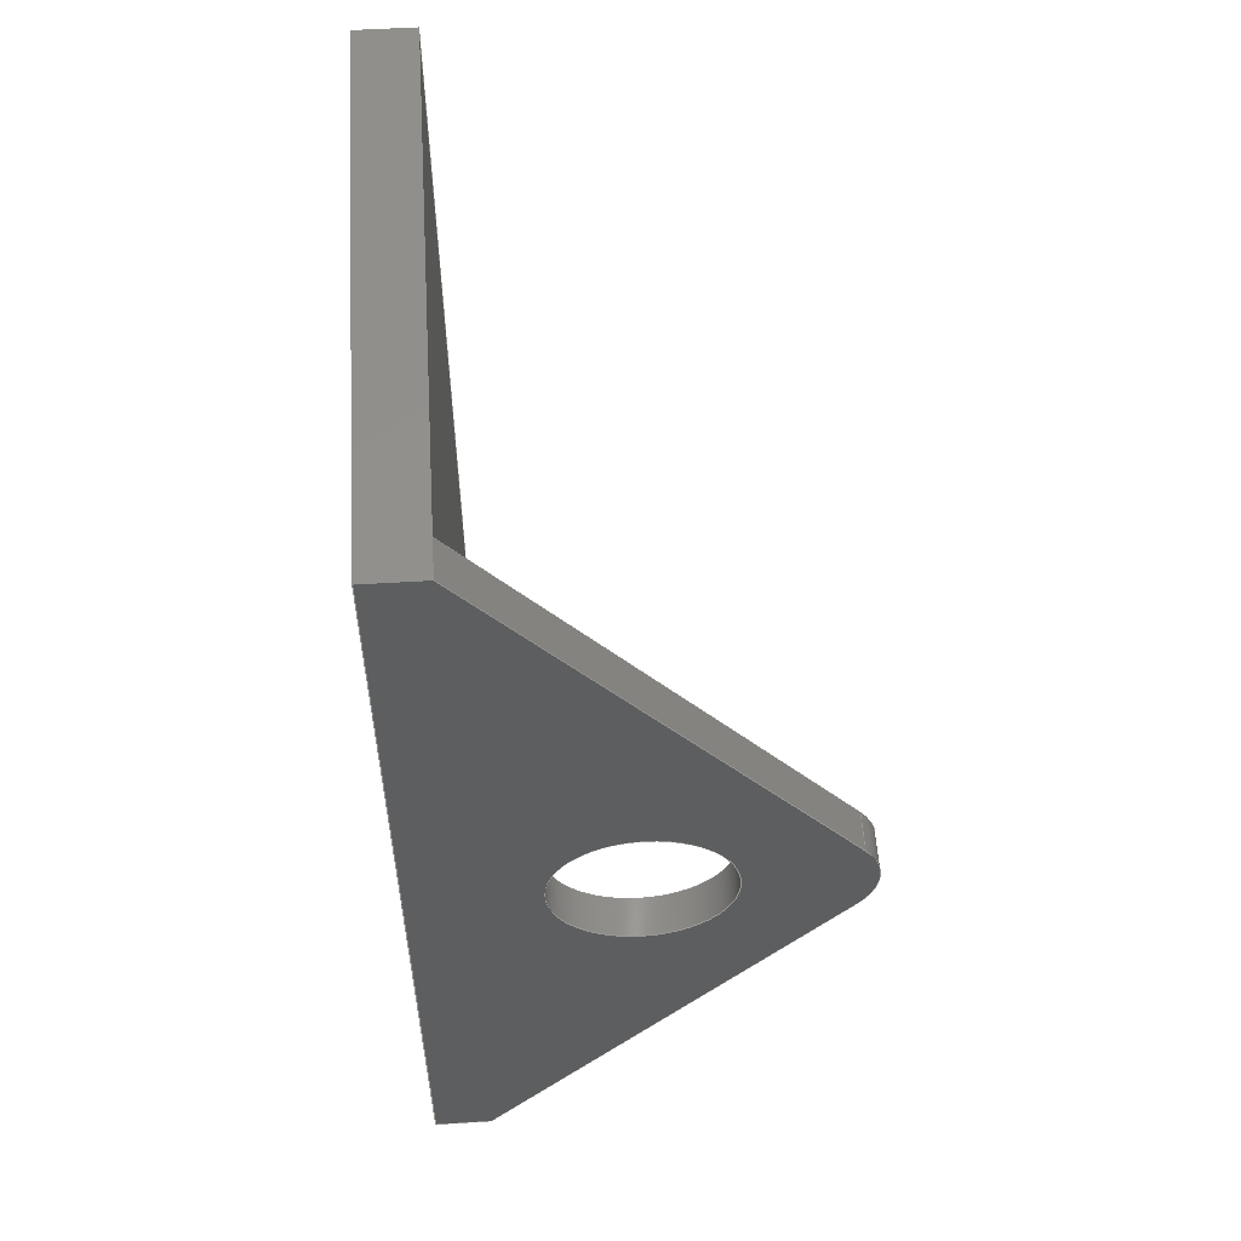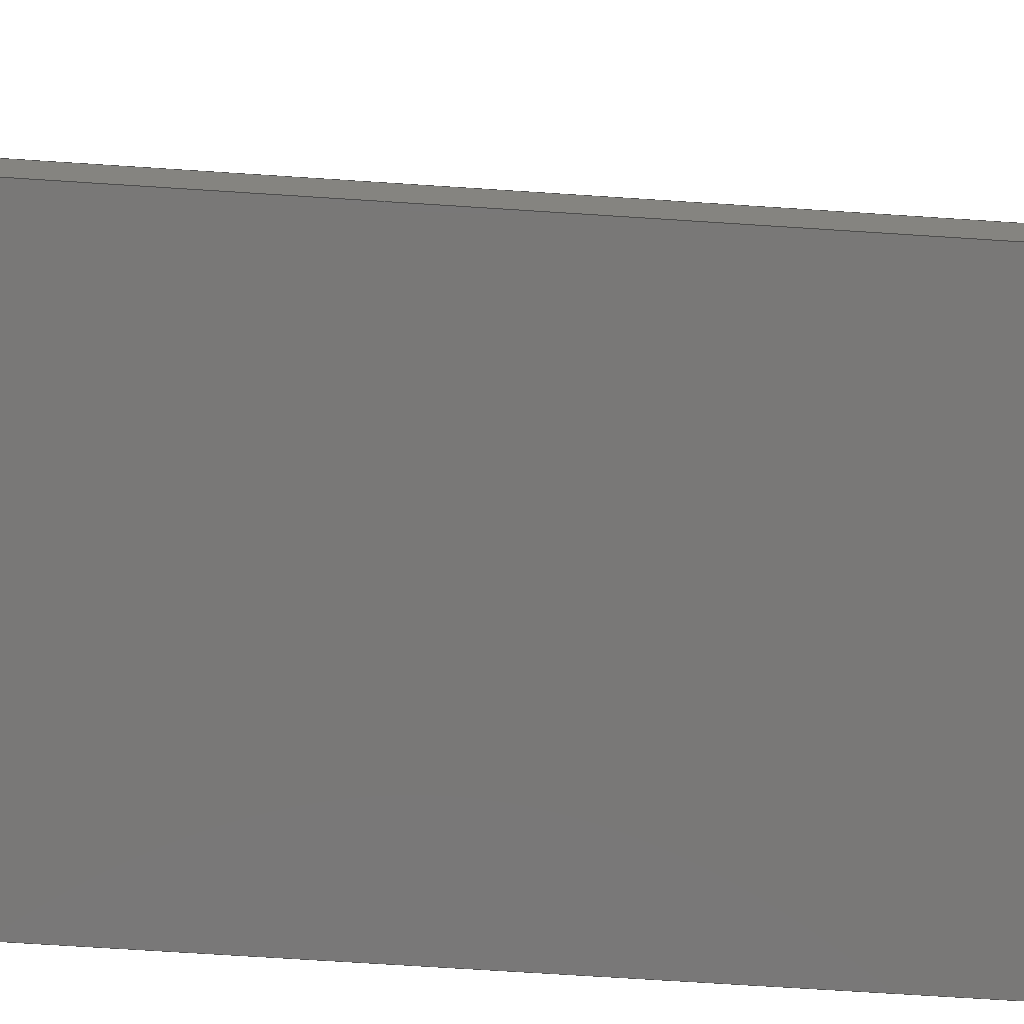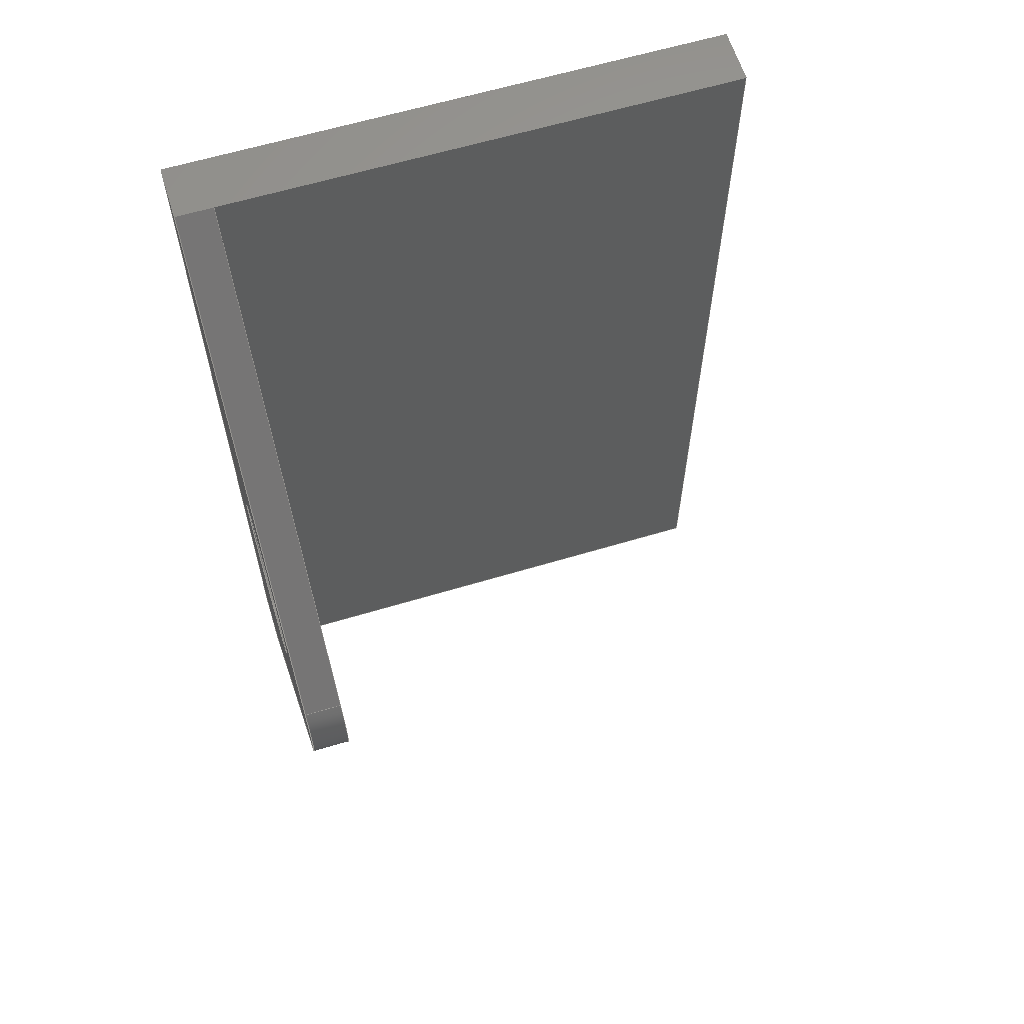
<metadata>
{"format":"step","ext":"step","renderer":"f3d","projection":"perspective","resolution":1024,"background":"white","views":[{"elev":55.3,"azim":86.3,"up":"+Z"},{"elev":-71.2,"azim":-93.7,"up":"+Y"},{"elev":62.0,"azim":163.0,"up":"+Z"}]}
</metadata>
<code>
ISO-10303-21;
DATA;
#1=MECHANICAL_DESIGN_GEOMETRIC_PRESENTATION_REPRESENTATION('',(#4),#329);
#2=SHAPE_REPRESENTATION_RELATIONSHIP('SRR','None',#336,#3);
#3=ADVANCED_BREP_SHAPE_REPRESENTATION('',(#5),#328);
#4=STYLED_ITEM('',(#346),#5);
#5=MANIFOLD_SOLID_BREP('Body1',#191);
#6=FACE_BOUND('',#35,.T.);
#7=FACE_BOUND('',#37,.T.);
#8=CIRCLE('',#211,2.25);
#9=CIRCLE('',#212,2.25);
#10=CIRCLE('',#214,2);
#11=CIRCLE('',#215,2);
#12=CYLINDRICAL_SURFACE('',#210,2.25);
#13=CYLINDRICAL_SURFACE('',#213,2);
#14=FACE_OUTER_BOUND('',#25,.T.);
#15=FACE_OUTER_BOUND('',#26,.T.);
#16=FACE_OUTER_BOUND('',#27,.T.);
#17=FACE_OUTER_BOUND('',#28,.T.);
#18=FACE_OUTER_BOUND('',#29,.T.);
#19=FACE_OUTER_BOUND('',#30,.T.);
#20=FACE_OUTER_BOUND('',#31,.T.);
#21=FACE_OUTER_BOUND('',#32,.T.);
#22=FACE_OUTER_BOUND('',#33,.T.);
#23=FACE_OUTER_BOUND('',#34,.T.);
#24=FACE_OUTER_BOUND('',#36,.T.);
#25=EDGE_LOOP('',(#121,#122,#123,#124));
#26=EDGE_LOOP('',(#125,#126,#127,#128,#129));
#27=EDGE_LOOP('',(#130,#131,#132,#133));
#28=EDGE_LOOP('',(#134,#135,#136,#137,#138));
#29=EDGE_LOOP('',(#139,#140,#141,#142));
#30=EDGE_LOOP('',(#143,#144,#145,#146));
#31=EDGE_LOOP('',(#147,#148,#149,#150));
#32=EDGE_LOOP('',(#151,#152,#153,#154));
#33=EDGE_LOOP('',(#155,#156,#157,#158));
#34=EDGE_LOOP('',(#159,#160,#161,#162,#163,#164));
#35=EDGE_LOOP('',(#165));
#36=EDGE_LOOP('',(#166,#167,#168,#169));
#37=EDGE_LOOP('',(#170));
#38=LINE('',#277,#59);
#39=LINE('',#279,#60);
#40=LINE('',#281,#61);
#41=LINE('',#282,#62);
#42=LINE('',#286,#63);
#43=LINE('',#287,#64);
#44=LINE('',#289,#65);
#45=LINE('',#290,#66);
#46=LINE('',#293,#67);
#47=LINE('',#295,#68);
#48=LINE('',#296,#69);
#49=LINE('',#299,#70);
#50=LINE('',#300,#71);
#51=LINE('',#301,#72);
#52=LINE('',#307,#73);
#53=LINE('',#314,#74);
#54=LINE('',#317,#75);
#55=LINE('',#319,#76);
#56=LINE('',#320,#77);
#57=LINE('',#322,#78);
#58=LINE('',#323,#79);
#59=VECTOR('',#224,1);
#60=VECTOR('',#225,1);
#61=VECTOR('',#226,1);
#62=VECTOR('',#227,1);
#63=VECTOR('',#230,1);
#64=VECTOR('',#231,1);
#65=VECTOR('',#232,1);
#66=VECTOR('',#233,1);
#67=VECTOR('',#236,1);
#68=VECTOR('',#237,1);
#69=VECTOR('',#238,1);
#70=VECTOR('',#241,1);
#71=VECTOR('',#242,1);
#72=VECTOR('',#243,1);
#73=VECTOR('',#250,2.25);
#74=VECTOR('',#257,1);
#75=VECTOR('',#260,1);
#76=VECTOR('',#263,1);
#77=VECTOR('',#264,1);
#78=VECTOR('',#267,1);
#79=VECTOR('',#268,1);
#80=VERTEX_POINT('',#275);
#81=VERTEX_POINT('',#276);
#82=VERTEX_POINT('',#278);
#83=VERTEX_POINT('',#280);
#84=VERTEX_POINT('',#284);
#85=VERTEX_POINT('',#285);
#86=VERTEX_POINT('',#288);
#87=VERTEX_POINT('',#292);
#88=VERTEX_POINT('',#294);
#89=VERTEX_POINT('',#298);
#90=VERTEX_POINT('',#304);
#91=VERTEX_POINT('',#306);
#92=VERTEX_POINT('',#310);
#93=VERTEX_POINT('',#311);
#94=VERTEX_POINT('',#313);
#95=VERTEX_POINT('',#315);
#96=EDGE_CURVE('',#80,#81,#38,.T.);
#97=EDGE_CURVE('',#80,#82,#39,.T.);
#98=EDGE_CURVE('',#83,#82,#40,.T.);
#99=EDGE_CURVE('',#81,#83,#41,.T.);
#100=EDGE_CURVE('',#84,#85,#42,.T.);
#101=EDGE_CURVE('',#84,#81,#43,.T.);
#102=EDGE_CURVE('',#86,#83,#44,.T.);
#103=EDGE_CURVE('',#85,#86,#45,.T.);
#104=EDGE_CURVE('',#85,#87,#46,.T.);
#105=EDGE_CURVE('',#88,#86,#47,.T.);
#106=EDGE_CURVE('',#87,#88,#48,.T.);
#107=EDGE_CURVE('',#87,#89,#49,.T.);
#108=EDGE_CURVE('',#82,#88,#50,.T.);
#109=EDGE_CURVE('',#89,#80,#51,.T.);
#110=EDGE_CURVE('',#90,#90,#8,.T.);
#111=EDGE_CURVE('',#90,#91,#52,.T.);
#112=EDGE_CURVE('',#91,#91,#9,.T.);
#113=EDGE_CURVE('',#92,#93,#10,.T.);
#114=EDGE_CURVE('',#92,#94,#53,.T.);
#115=EDGE_CURVE('',#95,#94,#11,.T.);
#116=EDGE_CURVE('',#93,#95,#54,.T.);
#117=EDGE_CURVE('',#84,#93,#55,.T.);
#118=EDGE_CURVE('',#81,#95,#56,.T.);
#119=EDGE_CURVE('',#89,#92,#57,.T.);
#120=EDGE_CURVE('',#94,#80,#58,.T.);
#121=ORIENTED_EDGE('',*,*,#96,.F.);
#122=ORIENTED_EDGE('',*,*,#97,.T.);
#123=ORIENTED_EDGE('',*,*,#98,.F.);
#124=ORIENTED_EDGE('',*,*,#99,.F.);
#125=ORIENTED_EDGE('',*,*,#100,.F.);
#126=ORIENTED_EDGE('',*,*,#101,.T.);
#127=ORIENTED_EDGE('',*,*,#99,.T.);
#128=ORIENTED_EDGE('',*,*,#102,.F.);
#129=ORIENTED_EDGE('',*,*,#103,.F.);
#130=ORIENTED_EDGE('',*,*,#104,.F.);
#131=ORIENTED_EDGE('',*,*,#103,.T.);
#132=ORIENTED_EDGE('',*,*,#105,.F.);
#133=ORIENTED_EDGE('',*,*,#106,.F.);
#134=ORIENTED_EDGE('',*,*,#107,.F.);
#135=ORIENTED_EDGE('',*,*,#106,.T.);
#136=ORIENTED_EDGE('',*,*,#108,.F.);
#137=ORIENTED_EDGE('',*,*,#97,.F.);
#138=ORIENTED_EDGE('',*,*,#109,.F.);
#139=ORIENTED_EDGE('',*,*,#108,.T.);
#140=ORIENTED_EDGE('',*,*,#105,.T.);
#141=ORIENTED_EDGE('',*,*,#102,.T.);
#142=ORIENTED_EDGE('',*,*,#98,.T.);
#143=ORIENTED_EDGE('',*,*,#110,.F.);
#144=ORIENTED_EDGE('',*,*,#111,.T.);
#145=ORIENTED_EDGE('',*,*,#112,.F.);
#146=ORIENTED_EDGE('',*,*,#111,.F.);
#147=ORIENTED_EDGE('',*,*,#113,.F.);
#148=ORIENTED_EDGE('',*,*,#114,.T.);
#149=ORIENTED_EDGE('',*,*,#115,.F.);
#150=ORIENTED_EDGE('',*,*,#116,.F.);
#151=ORIENTED_EDGE('',*,*,#117,.T.);
#152=ORIENTED_EDGE('',*,*,#116,.T.);
#153=ORIENTED_EDGE('',*,*,#118,.F.);
#154=ORIENTED_EDGE('',*,*,#101,.F.);
#155=ORIENTED_EDGE('',*,*,#119,.F.);
#156=ORIENTED_EDGE('',*,*,#109,.T.);
#157=ORIENTED_EDGE('',*,*,#120,.F.);
#158=ORIENTED_EDGE('',*,*,#114,.F.);
#159=ORIENTED_EDGE('',*,*,#119,.T.);
#160=ORIENTED_EDGE('',*,*,#113,.T.);
#161=ORIENTED_EDGE('',*,*,#117,.F.);
#162=ORIENTED_EDGE('',*,*,#100,.T.);
#163=ORIENTED_EDGE('',*,*,#104,.T.);
#164=ORIENTED_EDGE('',*,*,#107,.T.);
#165=ORIENTED_EDGE('',*,*,#112,.T.);
#166=ORIENTED_EDGE('',*,*,#120,.T.);
#167=ORIENTED_EDGE('',*,*,#96,.T.);
#168=ORIENTED_EDGE('',*,*,#118,.T.);
#169=ORIENTED_EDGE('',*,*,#115,.T.);
#170=ORIENTED_EDGE('',*,*,#110,.T.);
#171=PLANE('',#205);
#172=PLANE('',#206);
#173=PLANE('',#207);
#174=PLANE('',#208);
#175=PLANE('',#209);
#176=PLANE('',#216);
#177=PLANE('',#217);
#178=PLANE('',#218);
#179=PLANE('',#219);
#180=ADVANCED_FACE('',(#14),#171,.T.);
#181=ADVANCED_FACE('',(#15),#172,.T.);
#182=ADVANCED_FACE('',(#16),#173,.T.);
#183=ADVANCED_FACE('',(#17),#174,.T.);
#184=ADVANCED_FACE('',(#18),#175,.T.);
#185=ADVANCED_FACE('',(#19),#12,.F.);
#186=ADVANCED_FACE('',(#20),#13,.T.);
#187=ADVANCED_FACE('',(#21),#176,.T.);
#188=ADVANCED_FACE('',(#22),#177,.T.);
#189=ADVANCED_FACE('',(#23,#6),#178,.T.);
#190=ADVANCED_FACE('',(#24,#7),#179,.F.);
#191=CLOSED_SHELL('',(#180,#181,#182,#183,#184,#185,#186,#187,#188,#189,
#190));
#192=DERIVED_UNIT_ELEMENT(#194,1);
#193=DERIVED_UNIT_ELEMENT(#331,3);
#194=(
MASS_UNIT()
NAMED_UNIT(*)
SI_UNIT(.KILO.,.GRAM.)
);
#195=DERIVED_UNIT((#192,#193));
#196=MEASURE_REPRESENTATION_ITEM('density measure',
POSITIVE_RATIO_MEASURE(7850),#195);
#197=PROPERTY_DEFINITION_REPRESENTATION(#202,#199);
#198=PROPERTY_DEFINITION_REPRESENTATION(#203,#200);
#199=REPRESENTATION('material name',(#201),#328);
#200=REPRESENTATION('density',(#196),#328);
#201=DESCRIPTIVE_REPRESENTATION_ITEM('Steel','Steel');
#202=PROPERTY_DEFINITION('material property','material name',#338);
#203=PROPERTY_DEFINITION('material property','density of part',#338);
#204=AXIS2_PLACEMENT_3D('placement',#273,#220,#221);
#205=AXIS2_PLACEMENT_3D('',#274,#222,#223);
#206=AXIS2_PLACEMENT_3D('',#283,#228,#229);
#207=AXIS2_PLACEMENT_3D('',#291,#234,#235);
#208=AXIS2_PLACEMENT_3D('',#297,#239,#240);
#209=AXIS2_PLACEMENT_3D('',#302,#244,#245);
#210=AXIS2_PLACEMENT_3D('',#303,#246,#247);
#211=AXIS2_PLACEMENT_3D('',#305,#248,#249);
#212=AXIS2_PLACEMENT_3D('',#308,#251,#252);
#213=AXIS2_PLACEMENT_3D('',#309,#253,#254);
#214=AXIS2_PLACEMENT_3D('',#312,#255,#256);
#215=AXIS2_PLACEMENT_3D('',#316,#258,#259);
#216=AXIS2_PLACEMENT_3D('',#318,#261,#262);
#217=AXIS2_PLACEMENT_3D('',#321,#265,#266);
#218=AXIS2_PLACEMENT_3D('',#324,#269,#270);
#219=AXIS2_PLACEMENT_3D('',#325,#271,#272);
#220=DIRECTION('axis',(0,0,1));
#221=DIRECTION('refdir',(1,0,0));
#222=DIRECTION('center_axis',(0,1,0));
#223=DIRECTION('ref_axis',(0,0,-1));
#224=DIRECTION('',(0,0,1));
#225=DIRECTION('',(-1,0,0));
#226=DIRECTION('',(0,0,-1));
#227=DIRECTION('',(-1,0,0));
#228=DIRECTION('center_axis',(0,0,1));
#229=DIRECTION('ref_axis',(0,1,0));
#230=DIRECTION('',(0,-1,0));
#231=DIRECTION('',(-1,0,0));
#232=DIRECTION('',(0,1,0));
#233=DIRECTION('',(-1,0,0));
#234=DIRECTION('center_axis',(0,-1,0));
#235=DIRECTION('ref_axis',(0,0,1));
#236=DIRECTION('',(0,0,-1));
#237=DIRECTION('',(0,0,1));
#238=DIRECTION('',(-1,0,0));
#239=DIRECTION('center_axis',(0,0,-1));
#240=DIRECTION('ref_axis',(0,-1,0));
#241=DIRECTION('',(0,1,0));
#242=DIRECTION('',(0,-1,0));
#243=DIRECTION('',(-1,0,0));
#244=DIRECTION('center_axis',(-1,0,0));
#245=DIRECTION('ref_axis',(0,0,1));
#246=DIRECTION('center_axis',(-1,0,0));
#247=DIRECTION('ref_axis',(0,0,-1));
#248=DIRECTION('center_axis',(1,0,0));
#249=DIRECTION('ref_axis',(0,0,-1));
#250=DIRECTION('',(1,0,0));
#251=DIRECTION('center_axis',(-1,0,0));
#252=DIRECTION('ref_axis',(0,0,-1));
#253=DIRECTION('center_axis',(-1,0,0));
#254=DIRECTION('ref_axis',(0,0.7809,-0.6247));
#255=DIRECTION('center_axis',(1,0,0));
#256=DIRECTION('ref_axis',(0,0.7809,-0.6247));
#257=DIRECTION('',(-1,0,0));
#258=DIRECTION('center_axis',(-1,0,0));
#259=DIRECTION('ref_axis',(0,0.7809,-0.6247));
#260=DIRECTION('',(-1,0,0));
#261=DIRECTION('center_axis',(0,0.7809,0.6247));
#262=DIRECTION('ref_axis',(0,0.6247,-0.7809));
#263=DIRECTION('',(0,0.6247,-0.7809));
#264=DIRECTION('',(0,0.6247,-0.7809));
#265=DIRECTION('center_axis',(0,0.7809,-0.6247));
#266=DIRECTION('ref_axis',(0,-0.6247,-0.7809));
#267=DIRECTION('',(0,0.6247,0.7809));
#268=DIRECTION('',(0,-0.6247,-0.7809));
#269=DIRECTION('center_axis',(1,0,0));
#270=DIRECTION('ref_axis',(0,0,-1));
#271=DIRECTION('center_axis',(1,0,0));
#272=DIRECTION('ref_axis',(0,0,-1));
#273=CARTESIAN_POINT('',(0,0,0));
#274=CARTESIAN_POINT('Origin',(0,0,37.5));
#275=CARTESIAN_POINT('',(-1,0,12.5));
#276=CARTESIAN_POINT('',(-1,0,37.5));
#277=CARTESIAN_POINT('',(-1,0,12.5));
#278=CARTESIAN_POINT('',(-15,0,12.5));
#279=CARTESIAN_POINT('',(0,0,12.5));
#280=CARTESIAN_POINT('',(-15,0,37.5));
#281=CARTESIAN_POINT('',(-15,0,12.5));
#282=CARTESIAN_POINT('',(0,0,37.5));
#283=CARTESIAN_POINT('Origin',(0,-1.5,37.5));
#284=CARTESIAN_POINT('',(0,0,37.5));
#285=CARTESIAN_POINT('',(0,-1.5,37.5));
#286=CARTESIAN_POINT('',(0,0,37.5));
#287=CARTESIAN_POINT('',(0,0,37.5));
#288=CARTESIAN_POINT('',(-15,-1.5,37.5));
#289=CARTESIAN_POINT('',(-15,0,37.5));
#290=CARTESIAN_POINT('',(0,-1.5,37.5));
#291=CARTESIAN_POINT('Origin',(0,-1.5,12.5));
#292=CARTESIAN_POINT('',(0,-1.5,12.5));
#293=CARTESIAN_POINT('',(0,-1.5,37.5));
#294=CARTESIAN_POINT('',(-15,-1.5,12.5));
#295=CARTESIAN_POINT('',(-15,-1.5,37.5));
#296=CARTESIAN_POINT('',(0,-1.5,12.5));
#297=CARTESIAN_POINT('Origin',(0,0,12.5));
#298=CARTESIAN_POINT('',(0,0,12.5));
#299=CARTESIAN_POINT('',(0,-1.5,12.5));
#300=CARTESIAN_POINT('',(-15,-1.5,12.5));
#301=CARTESIAN_POINT('',(0,0,12.5));
#302=CARTESIAN_POINT('Origin',(-15,-0.75,25));
#303=CARTESIAN_POINT('Origin',(0,4,25));
#304=CARTESIAN_POINT('',(-1,4,27.25));
#305=CARTESIAN_POINT('Origin',(-1,4,25));
#306=CARTESIAN_POINT('',(0,4,27.25));
#307=CARTESIAN_POINT('',(0,4,27.25));
#308=CARTESIAN_POINT('Origin',(0,4,25));
#309=CARTESIAN_POINT('Origin',(0,7.439,25));
#310=CARTESIAN_POINT('',(0,9,23.75));
#311=CARTESIAN_POINT('',(0,9,26.25));
#312=CARTESIAN_POINT('Origin',(0,7.439,25));
#313=CARTESIAN_POINT('',(-1,9,23.75));
#314=CARTESIAN_POINT('',(0,9,23.75));
#315=CARTESIAN_POINT('',(-1,9,26.25));
#316=CARTESIAN_POINT('Origin',(-1,7.439,25));
#317=CARTESIAN_POINT('',(0,9,26.25));
#318=CARTESIAN_POINT('Origin',(0,0,37.5));
#319=CARTESIAN_POINT('',(0,0,37.5));
#320=CARTESIAN_POINT('',(-1,0,37.5));
#321=CARTESIAN_POINT('Origin',(0,9,23.75));
#322=CARTESIAN_POINT('',(0,0,12.5));
#323=CARTESIAN_POINT('',(-1,0,12.5));
#324=CARTESIAN_POINT('Origin',(0,4.719,25));
#325=CARTESIAN_POINT('Origin',(-1,4.719,25));
#326=UNCERTAINTY_MEASURE_WITH_UNIT(LENGTH_MEASURE(0.001),#330,
'DISTANCE_ACCURACY_VALUE',
'Maximum model space distance between geometric entities at asserted c
onnectivities');
#327=UNCERTAINTY_MEASURE_WITH_UNIT(LENGTH_MEASURE(0.001),#330,
'DISTANCE_ACCURACY_VALUE',
'Maximum model space distance between geometric entities at asserted c
onnectivities');
#328=(
GEOMETRIC_REPRESENTATION_CONTEXT(3)
GLOBAL_UNCERTAINTY_ASSIGNED_CONTEXT((#326))
GLOBAL_UNIT_ASSIGNED_CONTEXT((#330,#332,#333))
REPRESENTATION_CONTEXT('','3D')
);
#329=(
GEOMETRIC_REPRESENTATION_CONTEXT(3)
GLOBAL_UNCERTAINTY_ASSIGNED_CONTEXT((#327))
GLOBAL_UNIT_ASSIGNED_CONTEXT((#330,#332,#333))
REPRESENTATION_CONTEXT('','3D')
);
#330=(
LENGTH_UNIT()
NAMED_UNIT(*)
SI_UNIT(.CENTI.,.METRE.)
);
#331=(
LENGTH_UNIT()
NAMED_UNIT(*)
SI_UNIT($,.METRE.)
);
#332=(
NAMED_UNIT(*)
PLANE_ANGLE_UNIT()
SI_UNIT($,.RADIAN.)
);
#333=(
NAMED_UNIT(*)
SI_UNIT($,.STERADIAN.)
SOLID_ANGLE_UNIT()
);
#334=SHAPE_DEFINITION_REPRESENTATION(#335,#336);
#335=PRODUCT_DEFINITION_SHAPE('',$,#338);
#336=SHAPE_REPRESENTATION('',(#204),#328);
#337=PRODUCT_DEFINITION_CONTEXT('part definition',#342,'design');
#338=PRODUCT_DEFINITION('HandleHolderA (1)','HandleHolderA (1)',#339,#337);
#339=PRODUCT_DEFINITION_FORMATION('',$,#344);
#340=PRODUCT_RELATED_PRODUCT_CATEGORY('HandleHolderA (1)',
'HandleHolderA (1)',(#344));
#341=APPLICATION_PROTOCOL_DEFINITION('international standard',
'automotive_design',2009,#342);
#342=APPLICATION_CONTEXT(
'Core Data for Automotive Mechanical Design Process');
#343=PRODUCT_CONTEXT('part definition',#342,'mechanical');
#344=PRODUCT('HandleHolderA (1)','HandleHolderA (1)',$,(#343));
#345=PRESENTATION_STYLE_ASSIGNMENT((#347));
#346=PRESENTATION_STYLE_ASSIGNMENT((#348));
#347=SURFACE_STYLE_USAGE(.BOTH.,#349);
#348=SURFACE_STYLE_USAGE(.BOTH.,#350);
#349=SURFACE_SIDE_STYLE('',(#351));
#350=SURFACE_SIDE_STYLE('',(#352));
#351=SURFACE_STYLE_FILL_AREA(#353);
#352=SURFACE_STYLE_FILL_AREA(#354);
#353=FILL_AREA_STYLE('Steel - Satin',(#355));
#354=FILL_AREA_STYLE('Paint - Enamel Glossy (Black)',(#356));
#355=FILL_AREA_STYLE_COLOUR('Steel - Satin',#357);
#356=FILL_AREA_STYLE_COLOUR('Paint - Enamel Glossy (Black)',#358);
#357=COLOUR_RGB('Steel - Satin',0.6275,0.6275,0.6275);
#358=COLOUR_RGB('Paint - Enamel Glossy (Black)',0.09804,0.09804,
0.09804);
ENDSEC;
END-ISO-10303-21;

</code>
